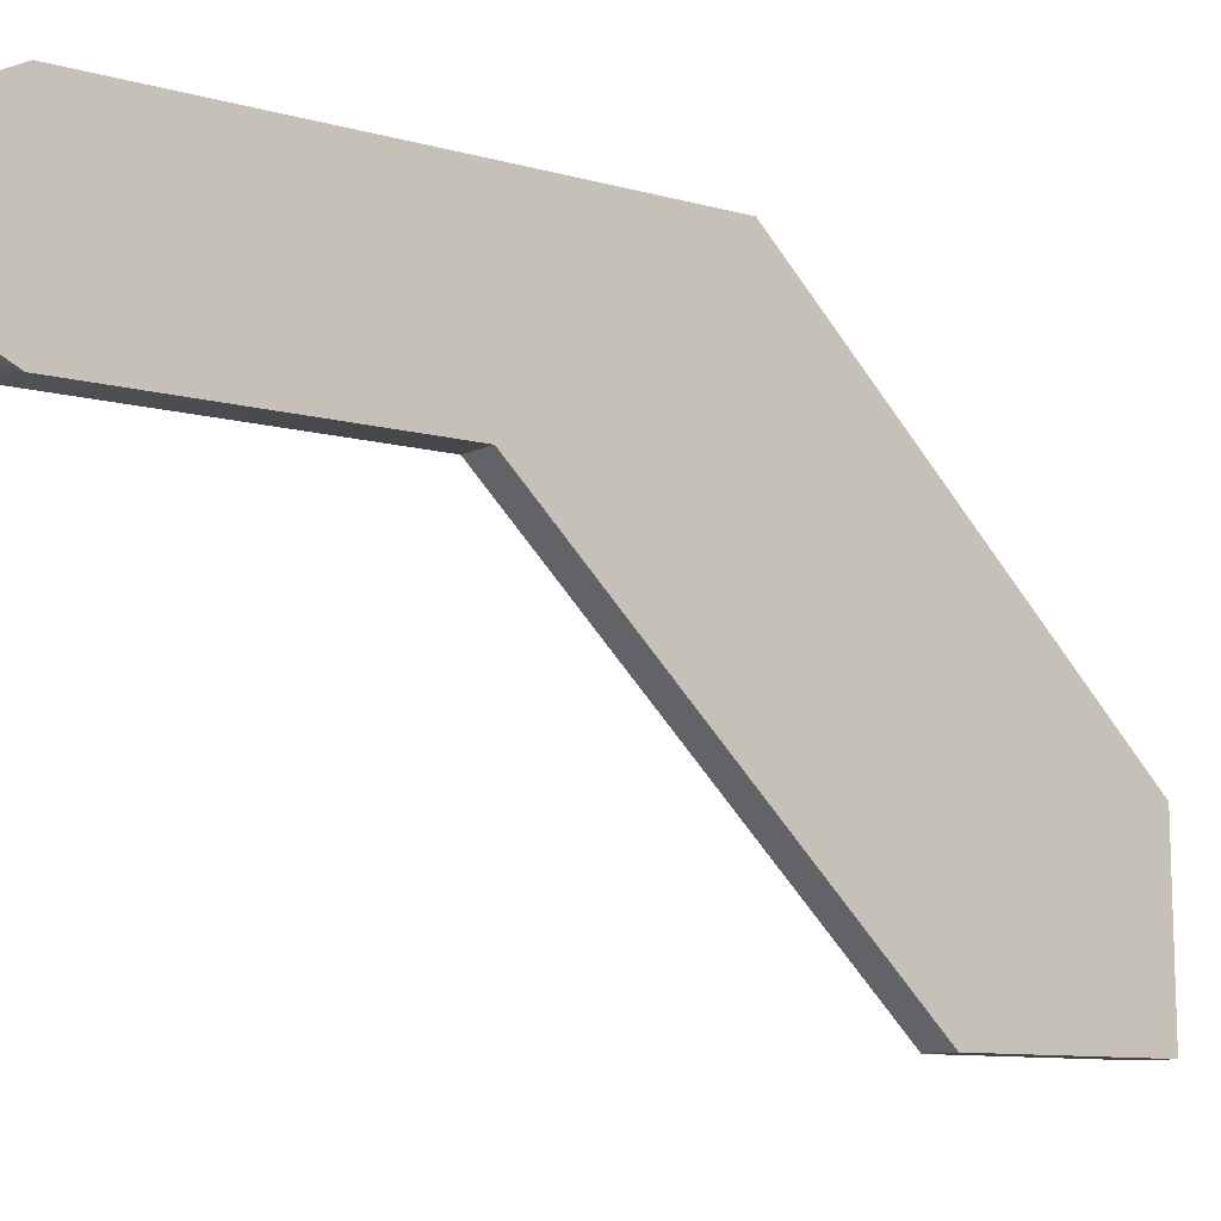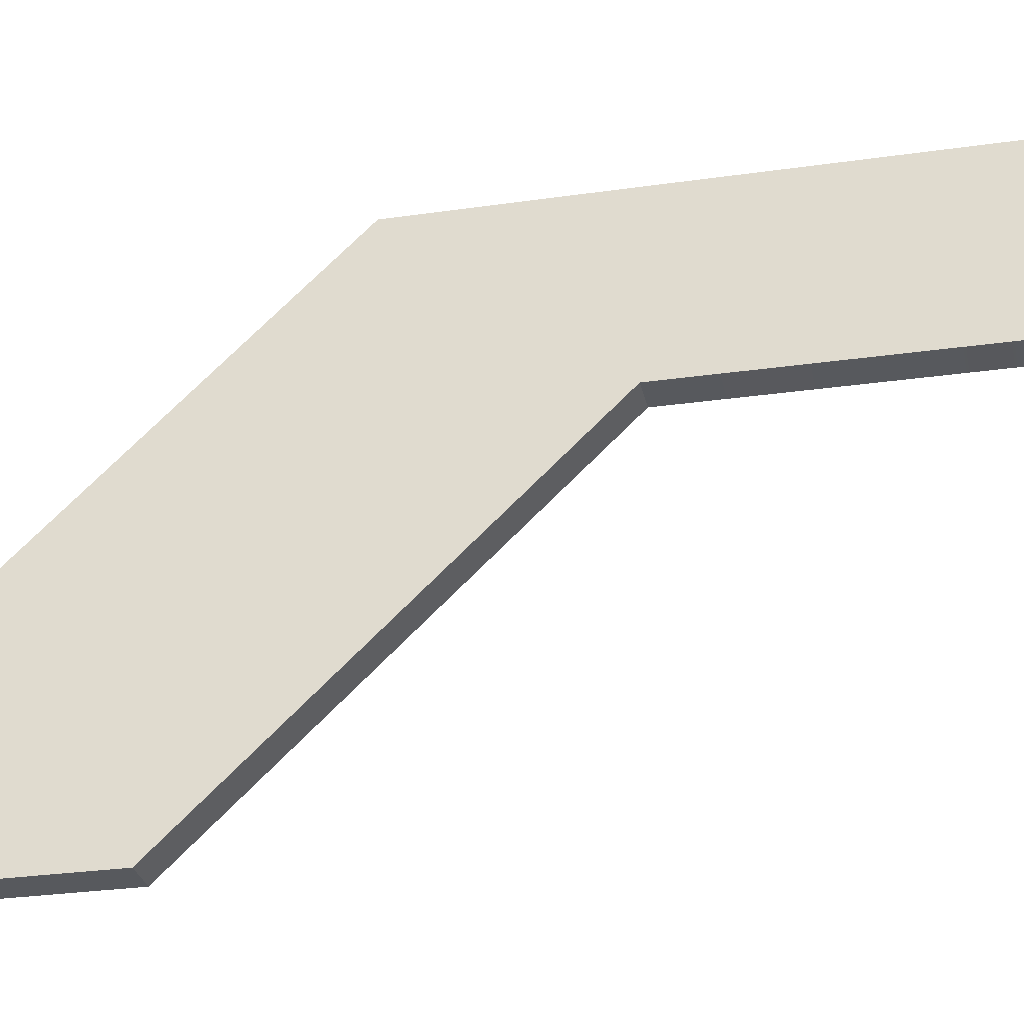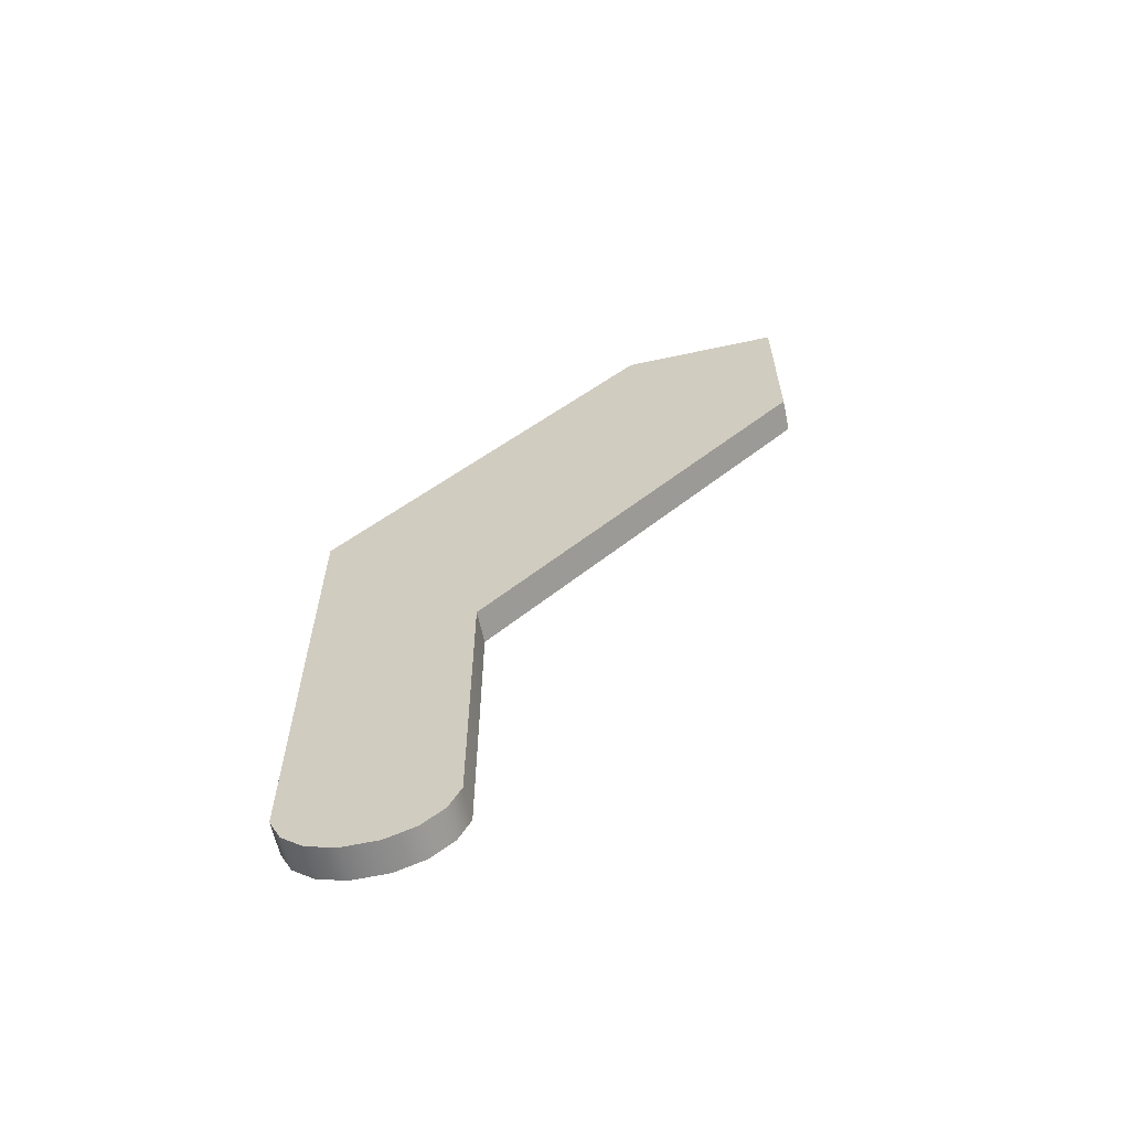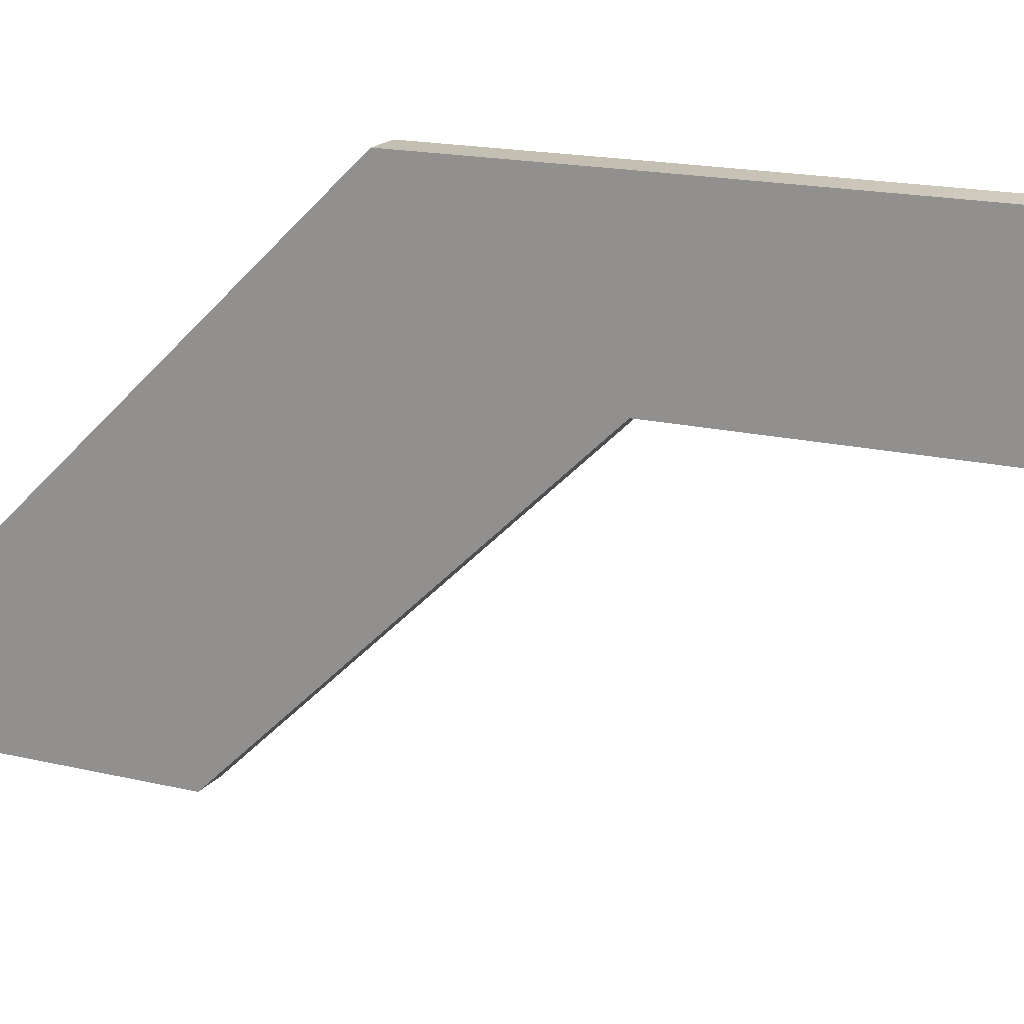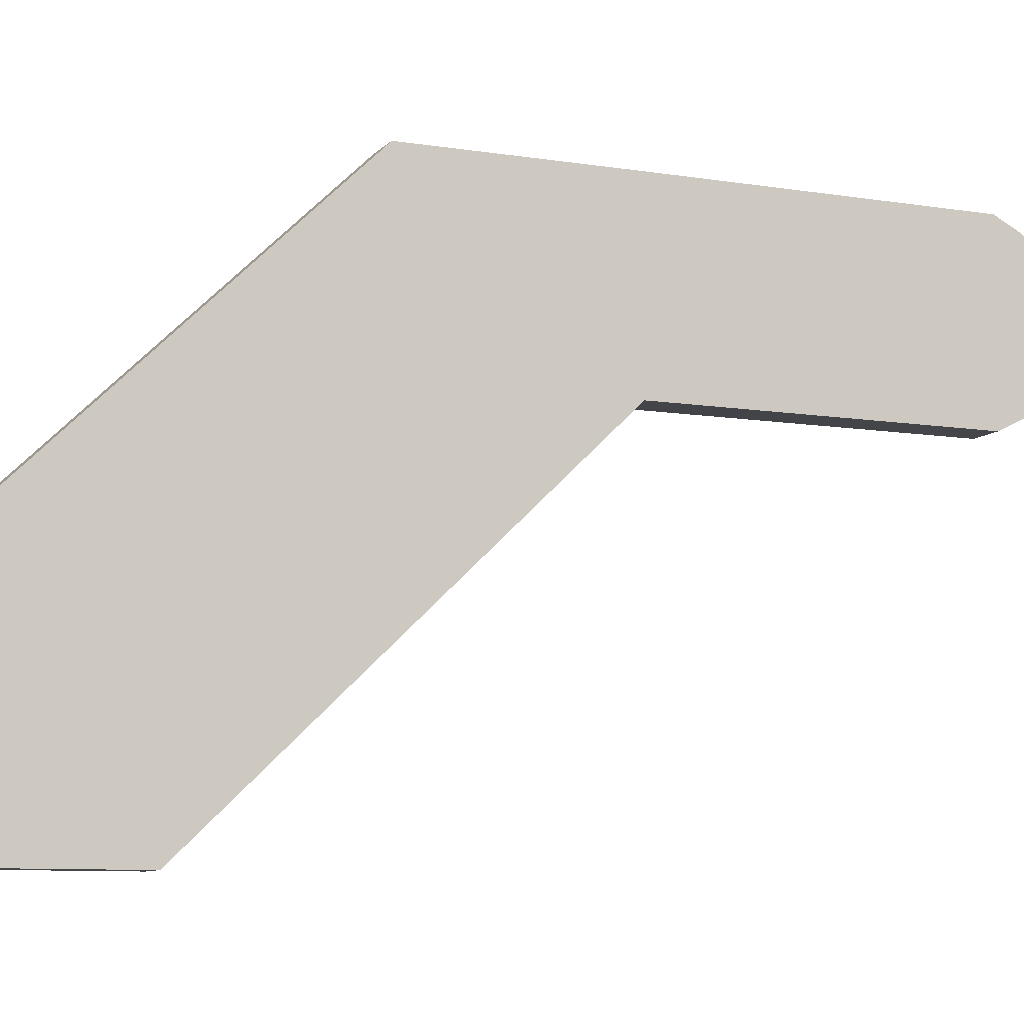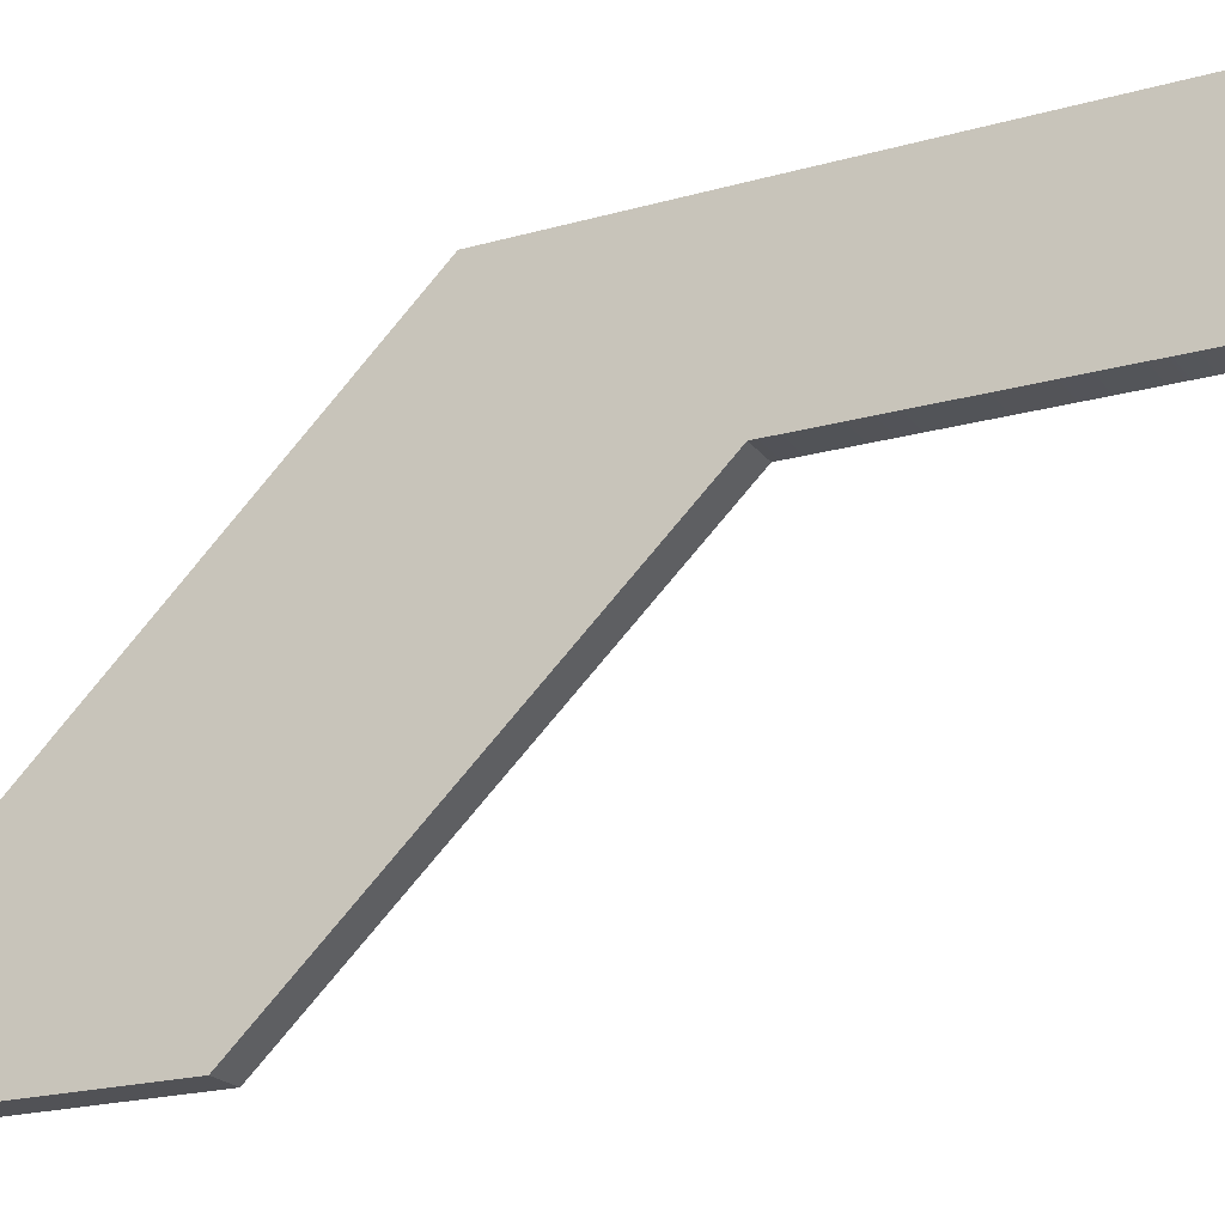
<metadata>
{"format":"obj","ext":"obj","renderer":"f3d","projection":"perspective","resolution":1024,"background":"white","views":[{"elev":-9.5,"azim":-126.9,"up":"+Y"},{"elev":-29.5,"azim":101.9,"up":"+Y"},{"elev":-61.8,"azim":-77.9,"up":"+Z"},{"elev":17.6,"azim":115.3,"up":"+Y"},{"elev":-8.9,"azim":66.4,"up":"+Y"},{"elev":-21.3,"azim":116.4,"up":"+Y"}]}
</metadata>
<code>
o mesh34/mesh34-geometry#mesh34-geometry
v -0.4051 0.2251 0.1922
v -0.4101 0.2251 0.164
v -0.4101 0.2251 0.1922
v -0.4051 0.2251 0.164
v -0.4101 0.2008 0.1642
v -0.4051 0.1764 0.2423
v -0.4051 0.2008 0.1642
v -0.4101 0.225 0.1212
v -0.4101 0.1522 0.2148
v -0.4101 0.2007 0.1213
v -0.4101 0.1764 0.2423
v -0.4051 0.1522 0.2148
v -0.4051 0.2007 0.1213
v -0.4051 0.225 0.1212
v -0.4101 0.1522 0.2426
v -0.4051 0.1522 0.2426
v -0.4101 0.2232 0.1176
v -0.4101 0.2025 0.1177
v -0.4051 0.2025 0.1177
v -0.4051 0.2232 0.1176
v -0.4051 0.2199 0.1148
v -0.4101 0.2058 0.1149
v -0.4051 0.2058 0.1149
v -0.4101 0.2199 0.1148
v -0.4051 0.2155 0.1133
v -0.4051 0.2102 0.1134
v -0.4101 0.2102 0.1134
v -0.4101 0.2155 0.1133
f 1 2 3
f 2 1 4
f 3 2 1
f 4 1 2
f 5 3 2
f 2 3 5
f 3 6 1
f 1 6 3
f 1 7 4
f 4 7 1
f 4 8 2
f 2 8 4
f 9 3 5
f 5 3 9
f 5 2 10
f 10 2 5
f 6 3 11
f 11 3 6
f 6 12 1
f 1 12 6
f 1 12 7
f 7 12 1
f 4 7 13
f 13 7 4
f 8 4 14
f 14 4 8
f 10 2 8
f 8 2 10
f 9 11 3
f 3 11 9
f 7 9 5
f 5 9 7
f 13 5 10
f 10 5 13
f 15 6 11
f 11 6 15
f 12 6 16
f 16 6 12
f 9 7 12
f 12 7 9
f 5 13 7
f 7 13 5
f 4 13 14
f 14 13 4
f 14 17 8
f 8 17 14
f 10 8 18
f 18 8 10
f 11 9 15
f 15 9 11
f 10 19 13
f 13 19 10
f 6 15 16
f 16 15 6
f 15 12 16
f 16 12 15
f 12 15 9
f 9 15 12
f 14 13 19
f 19 13 14
f 17 14 20
f 20 14 17
f 18 8 17
f 17 8 18
f 19 10 18
f 18 10 19
f 14 19 20
f 20 19 14
f 21 17 20
f 20 17 21
f 18 17 22
f 22 17 18
f 22 19 18
f 18 19 22
f 20 19 23
f 23 19 20
f 17 21 24
f 24 21 17
f 20 23 21
f 21 23 20
f 22 17 24
f 24 17 22
f 19 22 23
f 23 22 19
f 25 24 21
f 21 24 25
f 21 23 26
f 26 23 21
f 22 24 27
f 27 24 22
f 27 23 22
f 22 23 27
f 24 25 28
f 28 25 24
f 21 26 25
f 25 26 21
f 23 27 26
f 26 27 23
f 27 24 28
f 28 24 27
f 26 28 25
f 25 28 26
f 28 26 27
f 27 26 28

</code>
